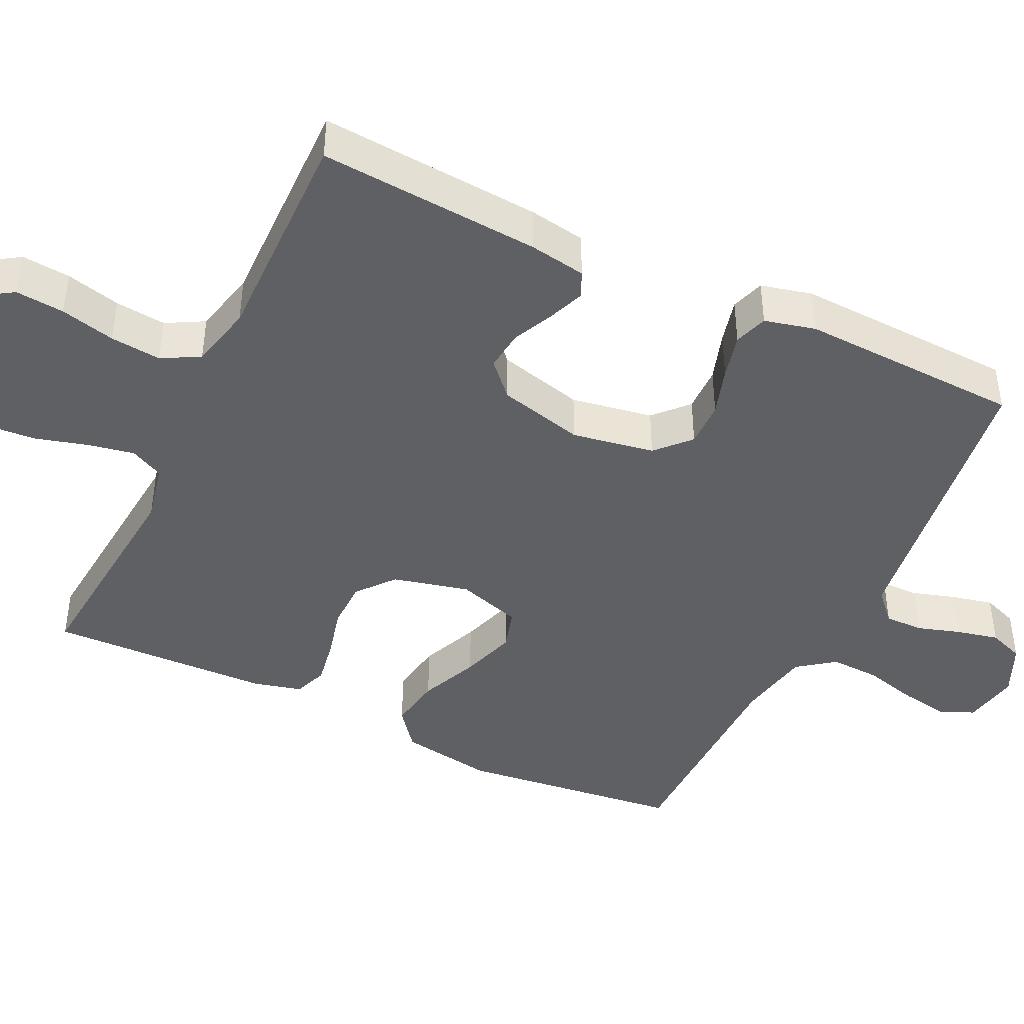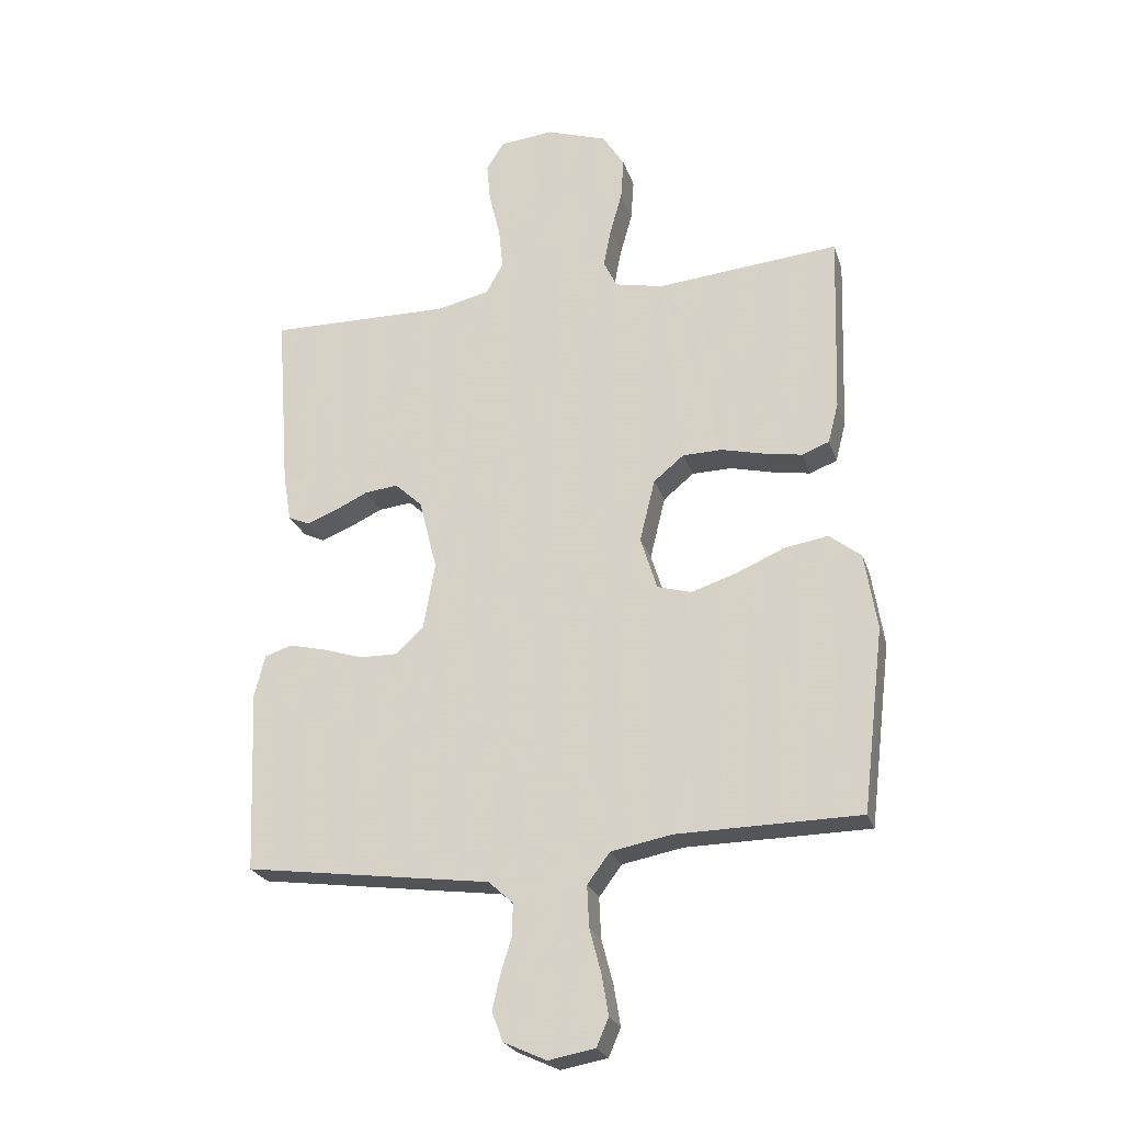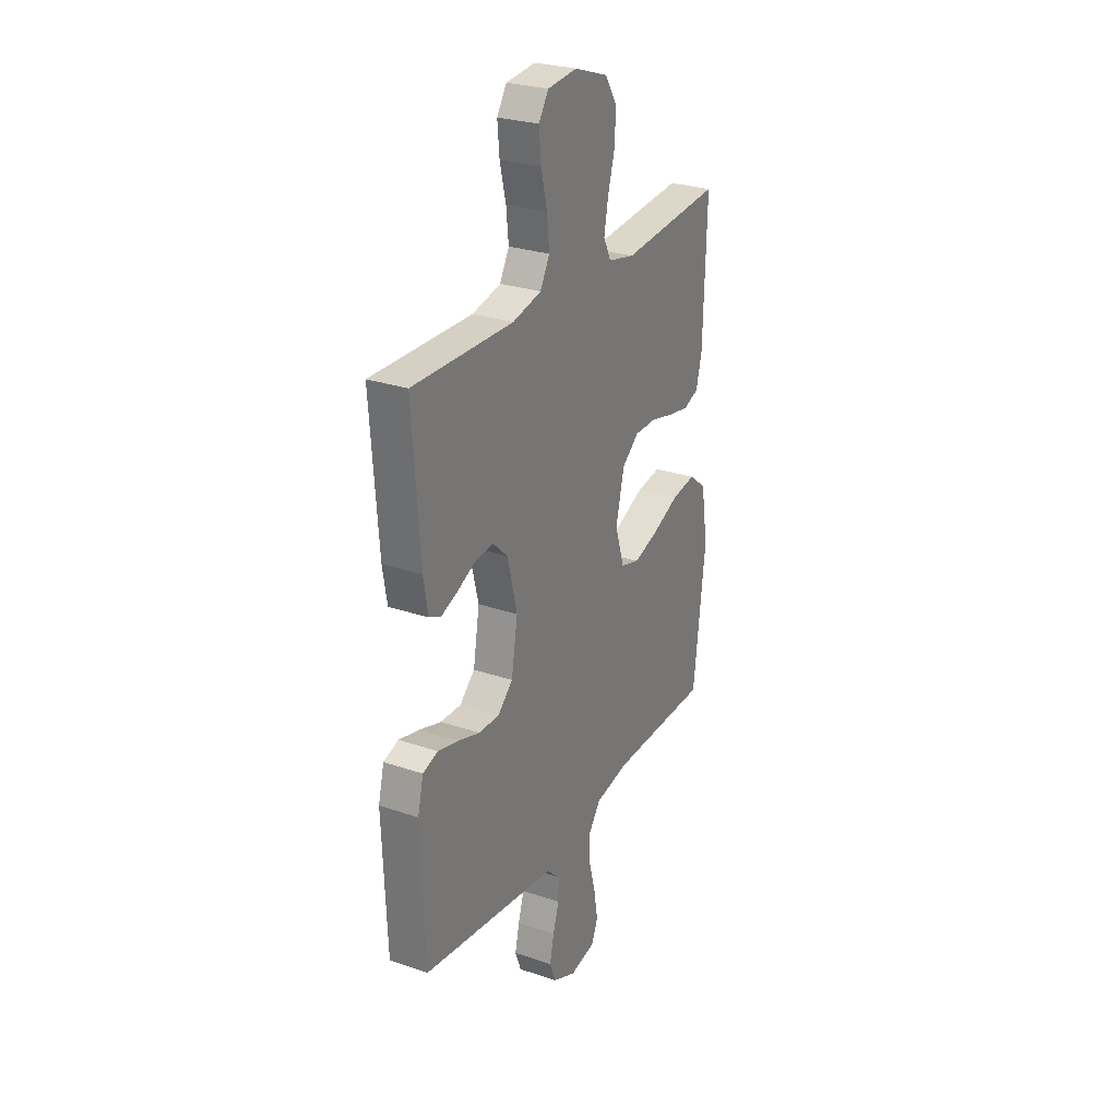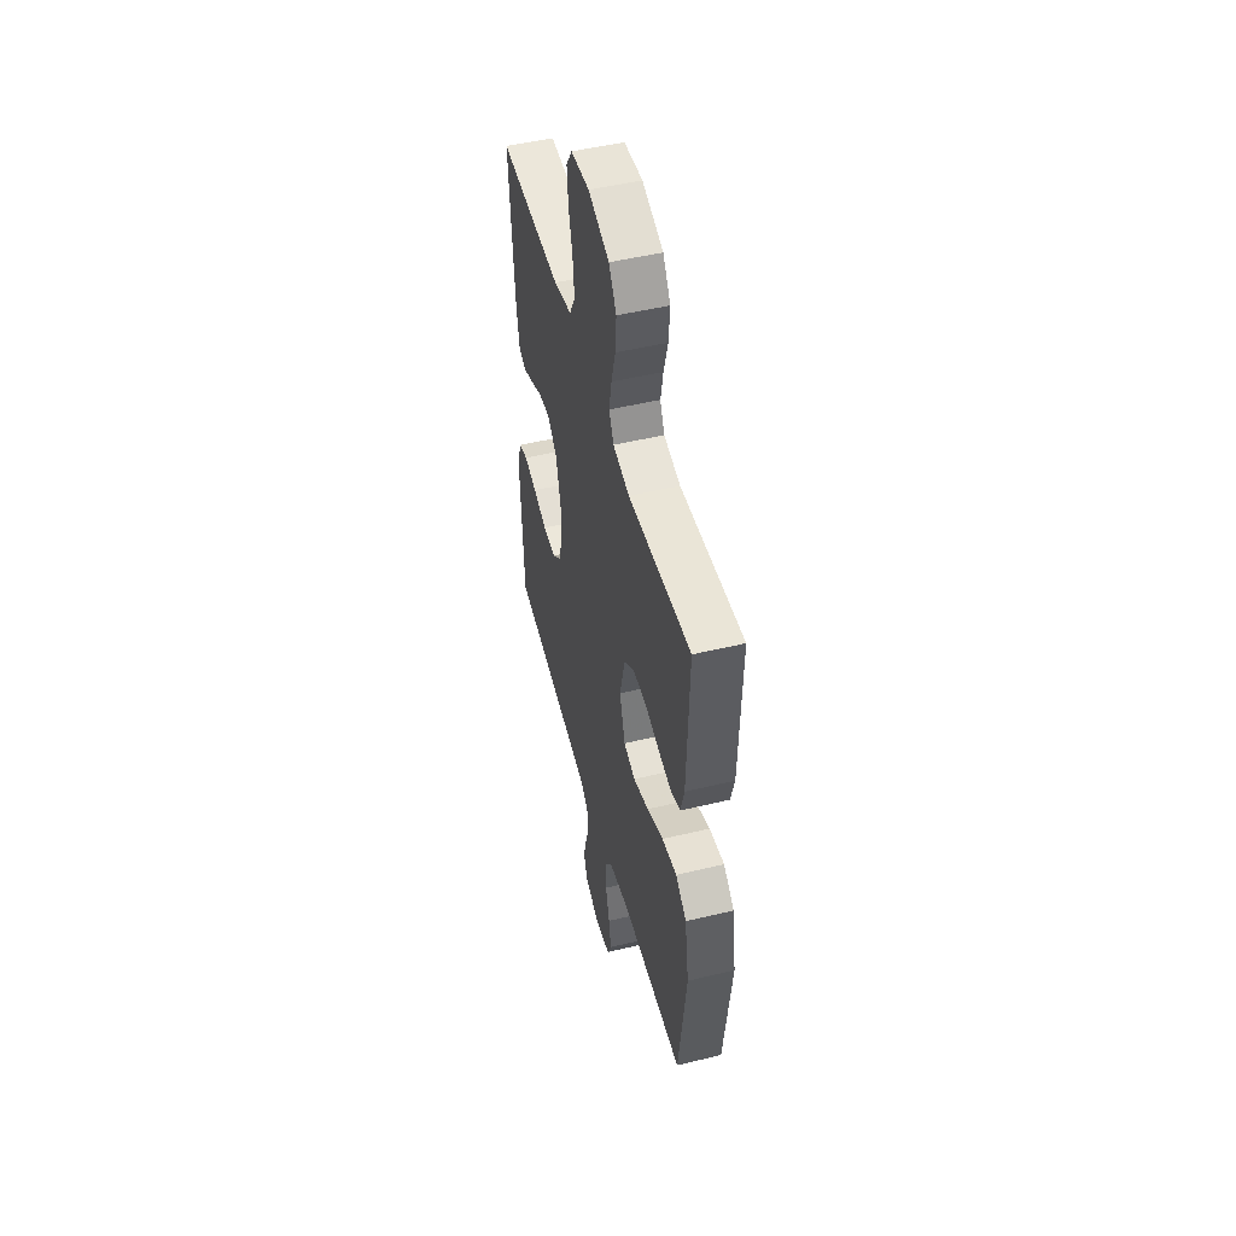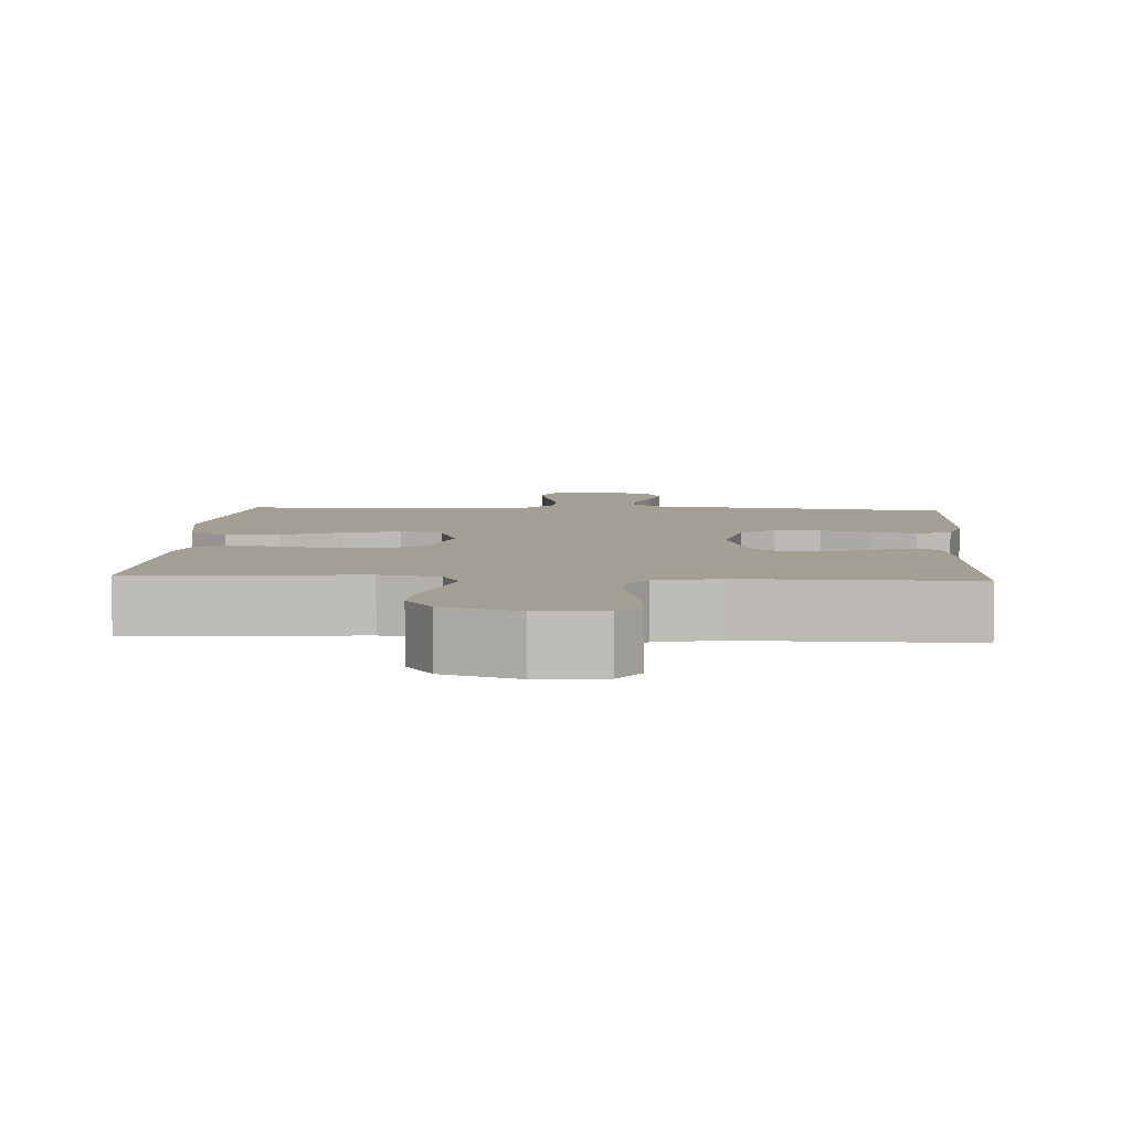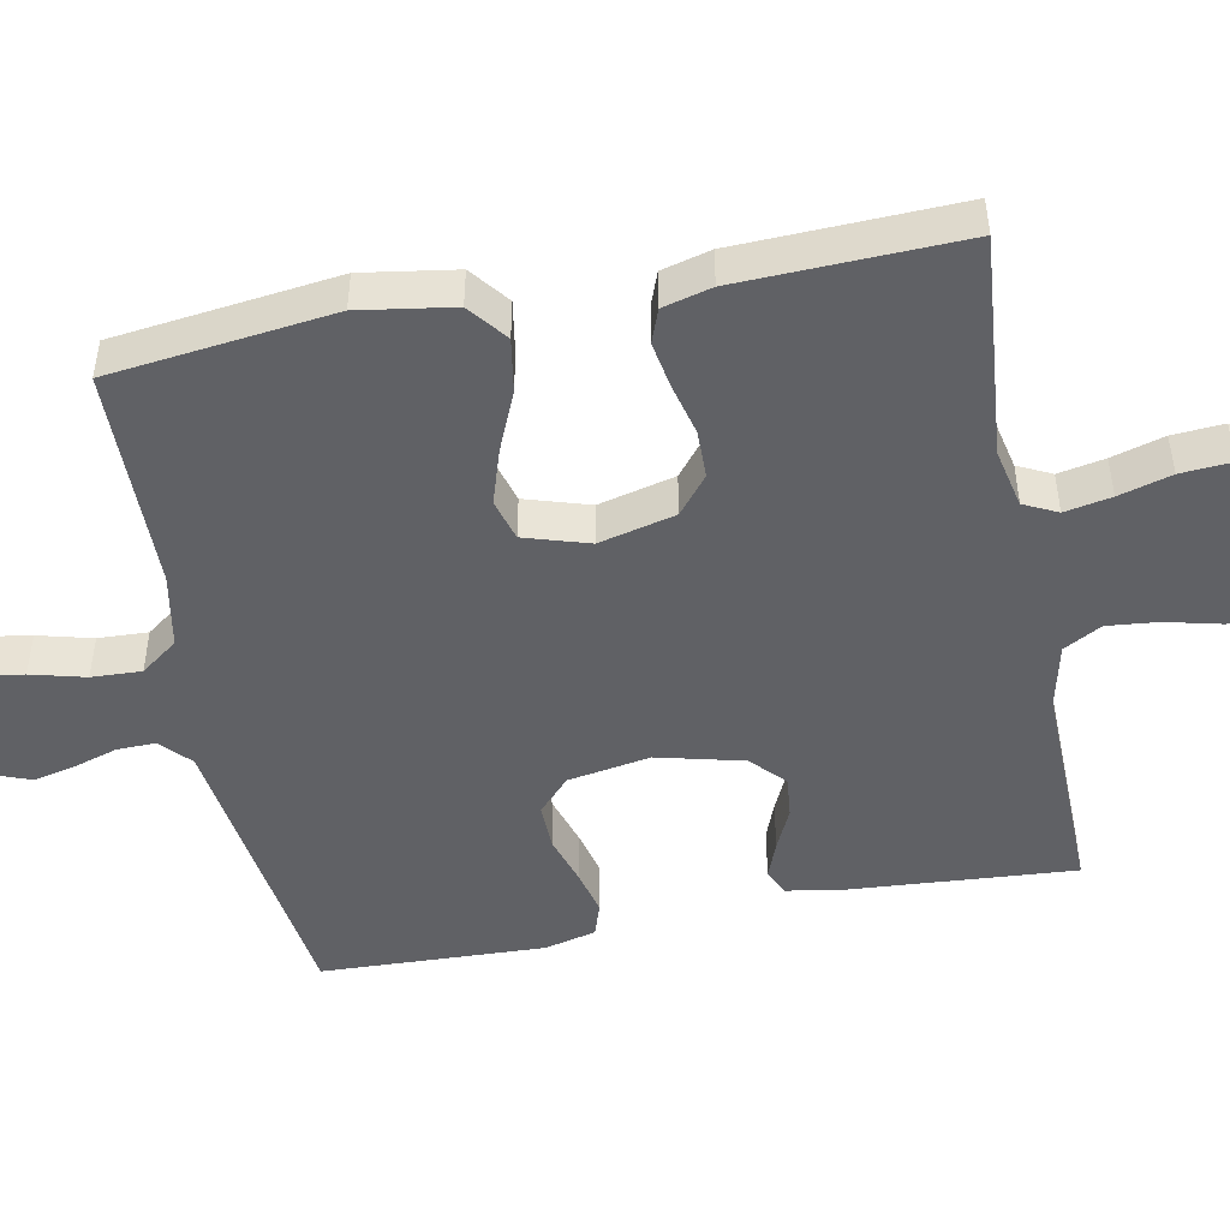
<metadata>
{"format":"obj","ext":"obj","renderer":"f3d","projection":"perspective","resolution":1024,"background":"white","views":[{"elev":-43.6,"azim":64.4,"up":"+Y"},{"elev":-24.5,"azim":-163.8,"up":"+Z"},{"elev":27.1,"azim":117.8,"up":"+Z"},{"elev":50.1,"azim":-104.8,"up":"+Z"},{"elev":5.6,"azim":3.5,"up":"+Y"},{"elev":-48.2,"azim":-78.9,"up":"+Y"}]}
</metadata>
<code>
v -0.5 0.07 -0.5
v -0.536 0.07 -0.2
v -0.516 0.07 -0.074
v -0.464 0.07 -0.033
v -0.392 0.07 -0.045
v -0.313 0.07 -0.079
v -0.239 0.07 -0.103
v -0.183 0.07 -0.087
v -0.156 0.07 0
v -0.181 0.07 0.103
v -0.231 0.07 0.144
v -0.296 0.07 0.145
v -0.365 0.07 0.128
v -0.428 0.07 0.117
v -0.473 0.07 0.134
v -0.49 0.07 0.2
v -0.5 0.07 0.5
v -0.2 0.07 0.473
v -0.121 0.07 0.49
v -0.099 0.07 0.535
v -0.111 0.07 0.598
v -0.131 0.07 0.669
v -0.136 0.07 0.738
v -0.1 0.07 0.795
v 0 0.07 0.829
v 0.088 0.07 0.82
v 0.117 0.07 0.775
v 0.111 0.07 0.709
v 0.093 0.07 0.635
v 0.086 0.07 0.566
v 0.114 0.07 0.515
v 0.2 0.07 0.495
v 0.5 0.07 0.5
v 0.478 0.07 0.2
v 0.465 0.07 0.123
v 0.43 0.07 0.107
v 0.381 0.07 0.126
v 0.326 0.07 0.152
v 0.271 0.07 0.158
v 0.226 0.07 0.116
v 0.197 0.07 0
v 0.216 0.07 -0.111
v 0.261 0.07 -0.153
v 0.323 0.07 -0.152
v 0.389 0.07 -0.131
v 0.45 0.07 -0.116
v 0.495 0.07 -0.131
v 0.512 0.07 -0.2
v 0.5 0.07 -0.5
v 0.2 0.07 -0.541
v 0.096 0.07 -0.555
v 0.056 0.07 -0.592
v 0.057 0.07 -0.644
v 0.075 0.07 -0.702
v 0.088 0.07 -0.759
v 0.07 0.07 -0.807
v 0 0.07 -0.839
v -0.076 0.07 -0.825
v -0.096 0.07 -0.779
v -0.085 0.07 -0.713
v -0.066 0.07 -0.64
v -0.063 0.07 -0.573
v -0.1 0.07 -0.523
v -0.2 0.07 -0.504
v -0.5 0 -0.5
v -0.536 0 -0.2
v -0.516 0 -0.074
v -0.464 0 -0.033
v -0.392 0 -0.045
v -0.313 0 -0.079
v -0.239 0 -0.103
v -0.183 0 -0.087
v -0.156 0 0
v -0.181 0 0.103
v -0.231 0 0.144
v -0.296 0 0.145
v -0.365 0 0.128
v -0.428 0 0.117
v -0.473 0 0.134
v -0.49 0 0.2
v -0.5 0 0.5
v -0.2 0 0.473
v -0.121 0 0.49
v -0.099 0 0.535
v -0.111 0 0.598
v -0.131 0 0.669
v -0.136 0 0.738
v -0.1 0 0.795
v 0 0 0.829
v 0.088 0 0.82
v 0.117 0 0.775
v 0.111 0 0.709
v 0.093 0 0.635
v 0.086 0 0.566
v 0.114 0 0.515
v 0.2 0 0.495
v 0.5 0 0.5
v 0.478 0 0.2
v 0.465 0 0.123
v 0.43 0 0.107
v 0.381 0 0.126
v 0.326 0 0.152
v 0.271 0 0.158
v 0.226 0 0.116
v 0.197 0 0
v 0.216 0 -0.111
v 0.261 0 -0.153
v 0.323 0 -0.152
v 0.389 0 -0.131
v 0.45 0 -0.116
v 0.495 0 -0.131
v 0.512 0 -0.2
v 0.5 0 -0.5
v 0.2 0 -0.541
v 0.096 0 -0.555
v 0.056 0 -0.592
v 0.057 0 -0.644
v 0.075 0 -0.702
v 0.088 0 -0.759
v 0.07 0 -0.807
v 0 0 -0.839
v -0.076 0 -0.825
v -0.096 0 -0.779
v -0.085 0 -0.713
v -0.066 0 -0.64
v -0.063 0 -0.573
v -0.1 0 -0.523
v -0.2 0 -0.504
f 59 60 61
f 58 59 61
f 57 58 61
f 56 57 61
f 55 56 61
f 54 55 61
f 53 54 61
f 52 53 61 62
f 51 52 62 63
f 51 63 64
f 50 51 64
f 49 50 64
f 48 49 64
f 47 48 64
f 46 47 64
f 45 46 64
f 44 45 64
f 36 37 38
f 35 36 38
f 34 35 38
f 33 34 38
f 32 33 38
f 31 32 38 39
f 30 31 39 40
f 27 28 29
f 26 27 29
f 25 26 29
f 24 25 29
f 23 24 29
f 22 23 29
f 21 22 29
f 20 21 29 30
f 30 40 41
f 20 30 41
f 19 20 41
f 16 17 18
f 15 16 18
f 14 15 18
f 13 14 18
f 12 13 18
f 11 12 18 19
f 4 5 6
f 3 4 6
f 2 3 6
f 1 2 6
f 64 1 6
f 64 6 7
f 43 44 64
f 64 7 8
f 43 64 8
f 42 43 8
f 19 41 42
f 11 19 42
f 10 11 42
f 9 10 42
f 8 9 42
f 125 124 123
f 125 123 122
f 125 122 121
f 125 121 120
f 125 120 119
f 125 119 118
f 125 118 117
f 126 125 117 116
f 127 126 116 115
f 128 127 115
f 128 115 114
f 128 114 113
f 128 113 112
f 128 112 111
f 128 111 110
f 128 110 109
f 128 109 108
f 102 101 100
f 102 100 99
f 102 99 98
f 102 98 97
f 102 97 96
f 103 102 96 95
f 104 103 95 94
f 93 92 91
f 93 91 90
f 93 90 89
f 93 89 88
f 93 88 87
f 93 87 86
f 93 86 85
f 94 93 85 84
f 105 104 94
f 105 94 84
f 105 84 83
f 82 81 80
f 82 80 79
f 82 79 78
f 82 78 77
f 82 77 76
f 83 82 76 75
f 70 69 68
f 70 68 67
f 70 67 66
f 70 66 65
f 70 65 128
f 71 70 128
f 128 108 107
f 72 71 128
f 72 128 107
f 72 107 106
f 106 105 83
f 106 83 75
f 106 75 74
f 106 74 73
f 106 73 72
f 1 65 66 2
f 2 66 67 3
f 3 67 68 4
f 4 68 69 5
f 5 69 70 6
f 6 70 71 7
f 7 71 72 8
f 8 72 73 9
f 9 73 74 10
f 10 74 75 11
f 11 75 76 12
f 12 76 77 13
f 13 77 78 14
f 14 78 79 15
f 15 79 80 16
f 16 80 81 17
f 17 81 82 18
f 18 82 83 19
f 19 83 84 20
f 20 84 85 21
f 21 85 86 22
f 22 86 87 23
f 23 87 88 24
f 24 88 89 25
f 25 89 90 26
f 26 90 91 27
f 27 91 92 28
f 28 92 93 29
f 29 93 94 30
f 30 94 95 31
f 31 95 96 32
f 32 96 97 33
f 33 97 98 34
f 34 98 99 35
f 35 99 100 36
f 36 100 101 37
f 37 101 102 38
f 38 102 103 39
f 39 103 104 40
f 40 104 105 41
f 41 105 106 42
f 42 106 107 43
f 43 107 108 44
f 44 108 109 45
f 45 109 110 46
f 46 110 111 47
f 47 111 112 48
f 48 112 113 49
f 49 113 114 50
f 50 114 115 51
f 51 115 116 52
f 52 116 117 53
f 53 117 118 54
f 54 118 119 55
f 55 119 120 56
f 56 120 121 57
f 57 121 122 58
f 58 122 123 59
f 59 123 124 60
f 60 124 125 61
f 61 125 126 62
f 62 126 127 63
f 63 127 128 64
f 64 128 65 1

</code>
